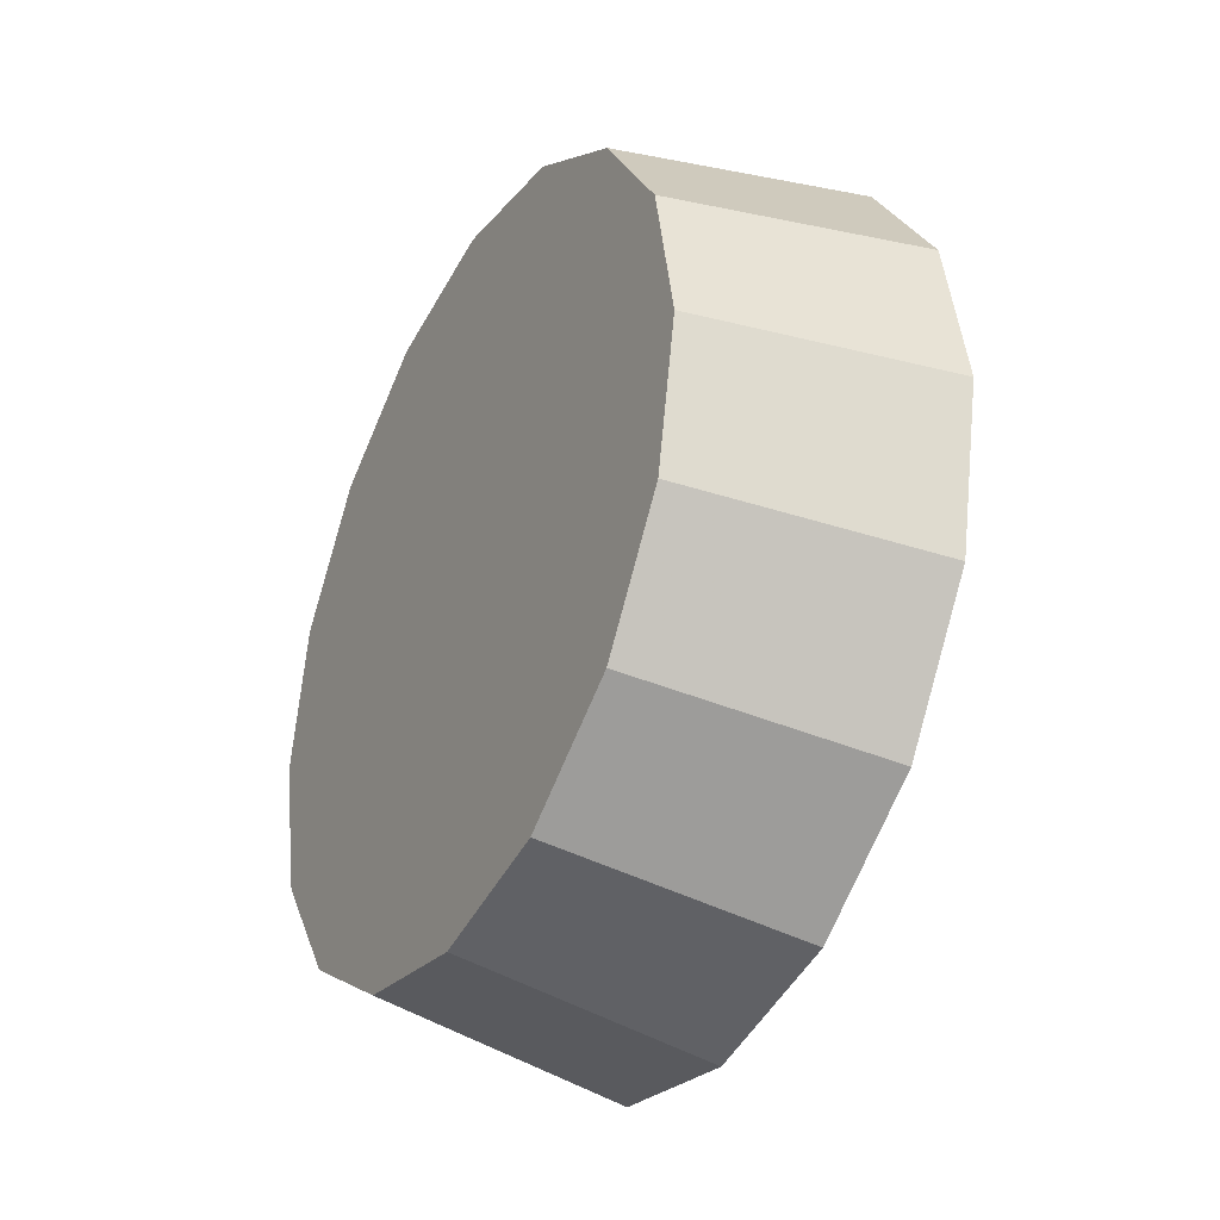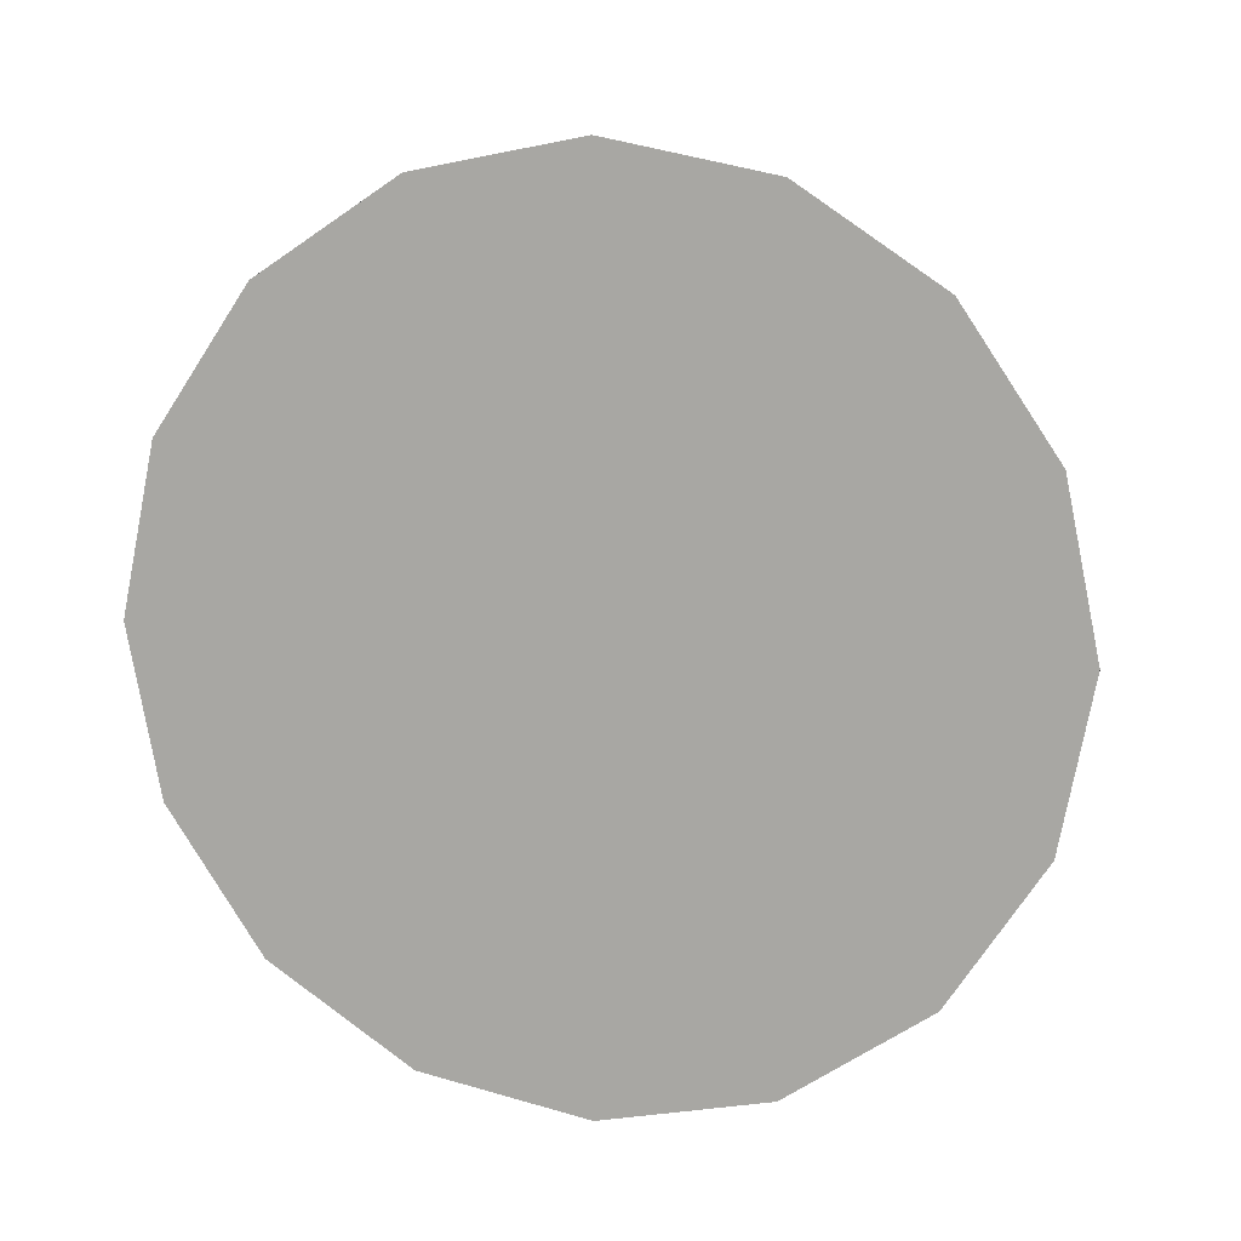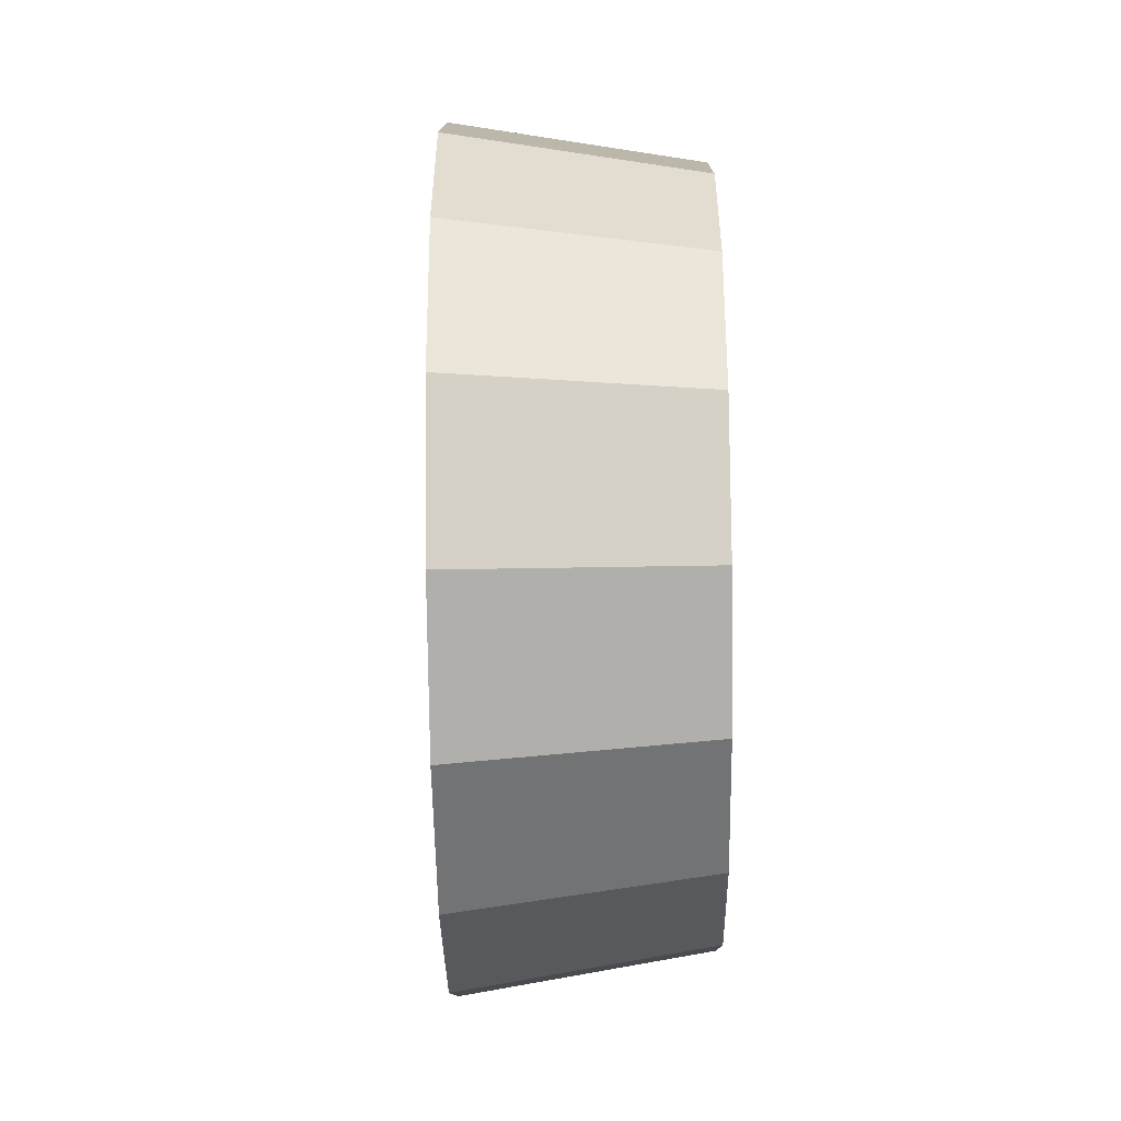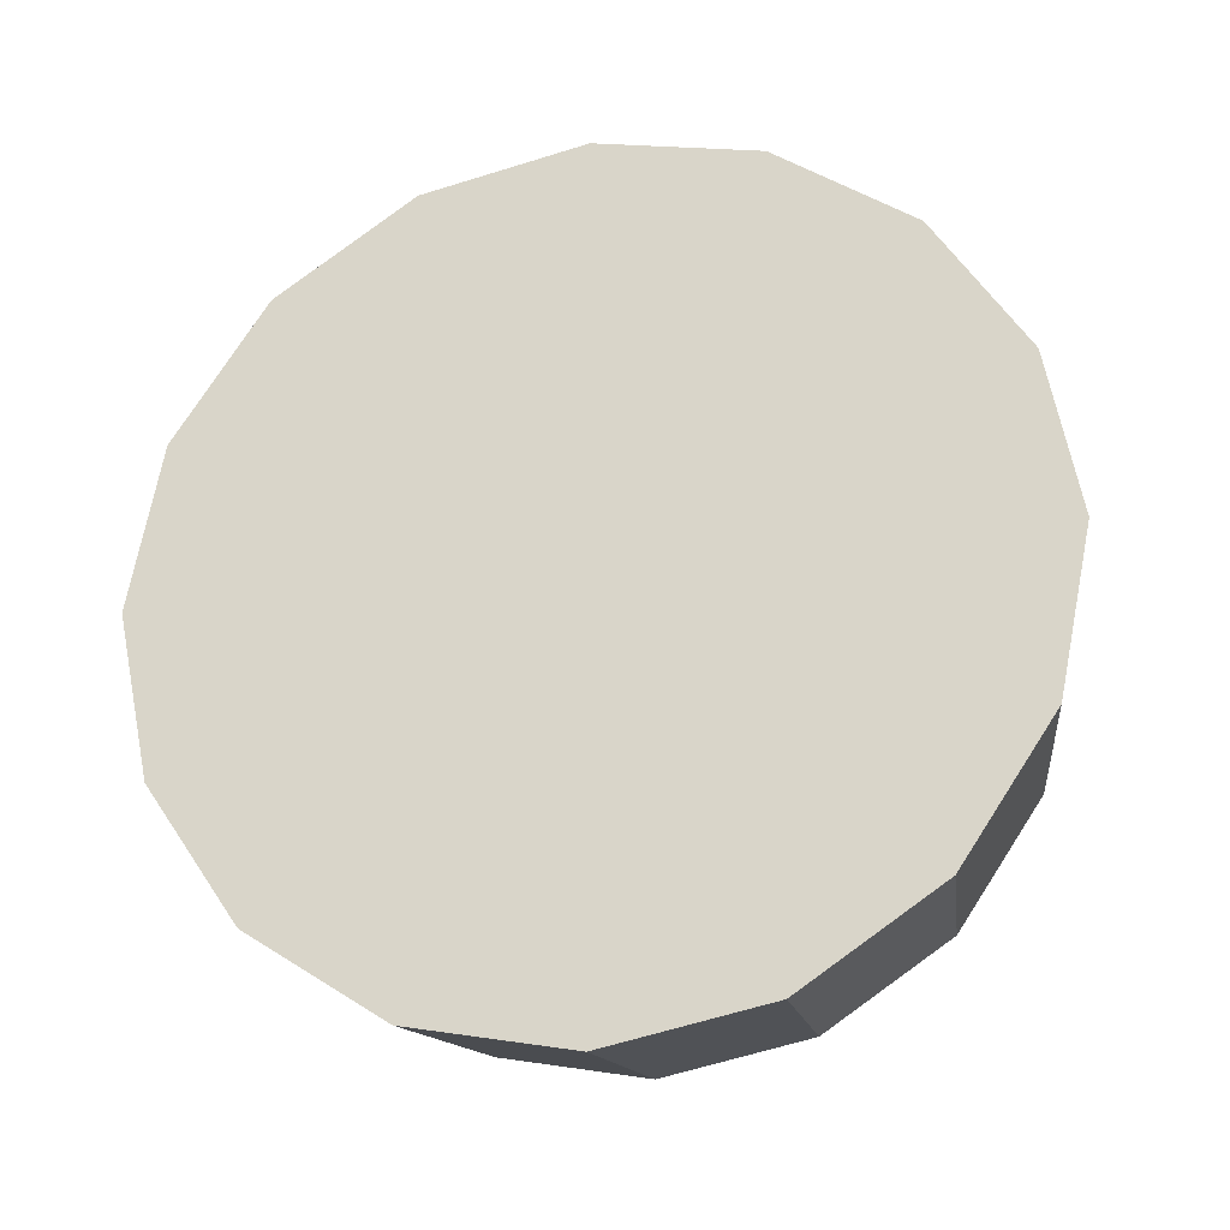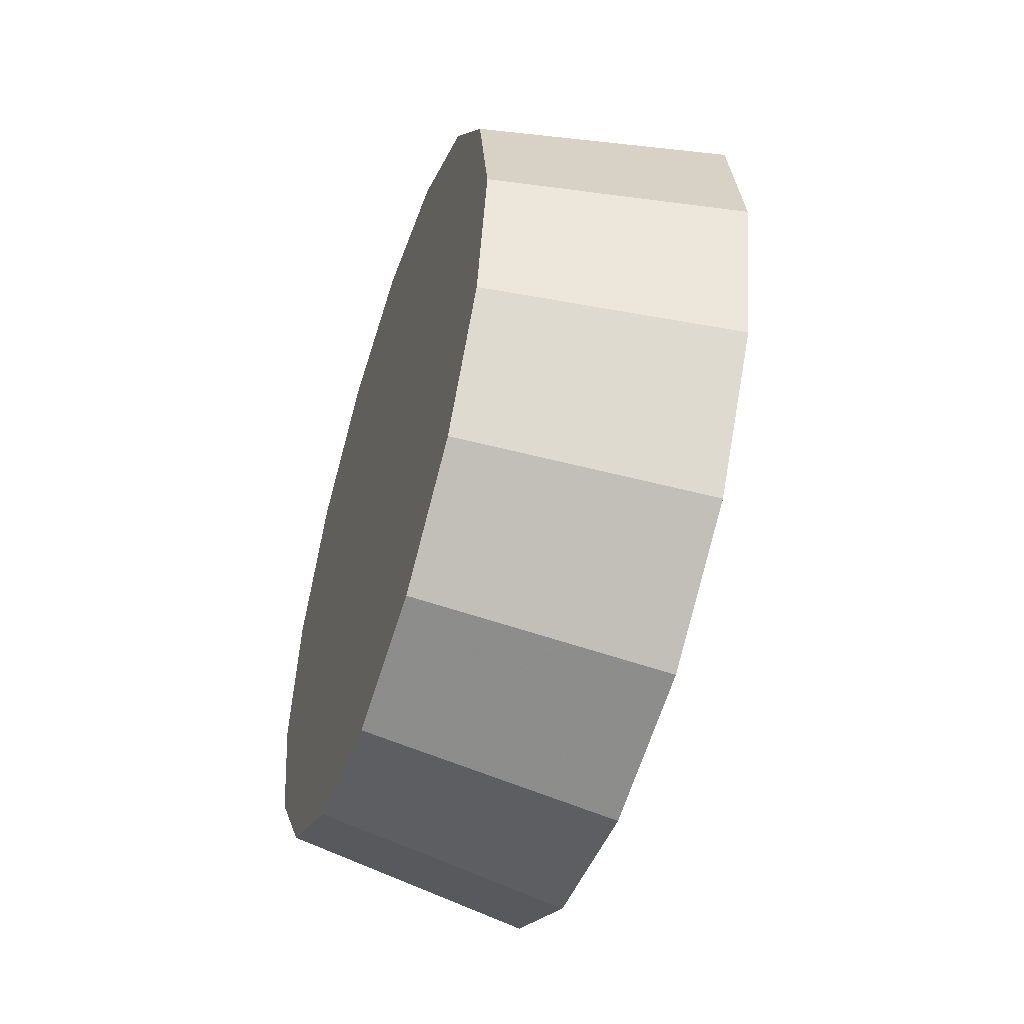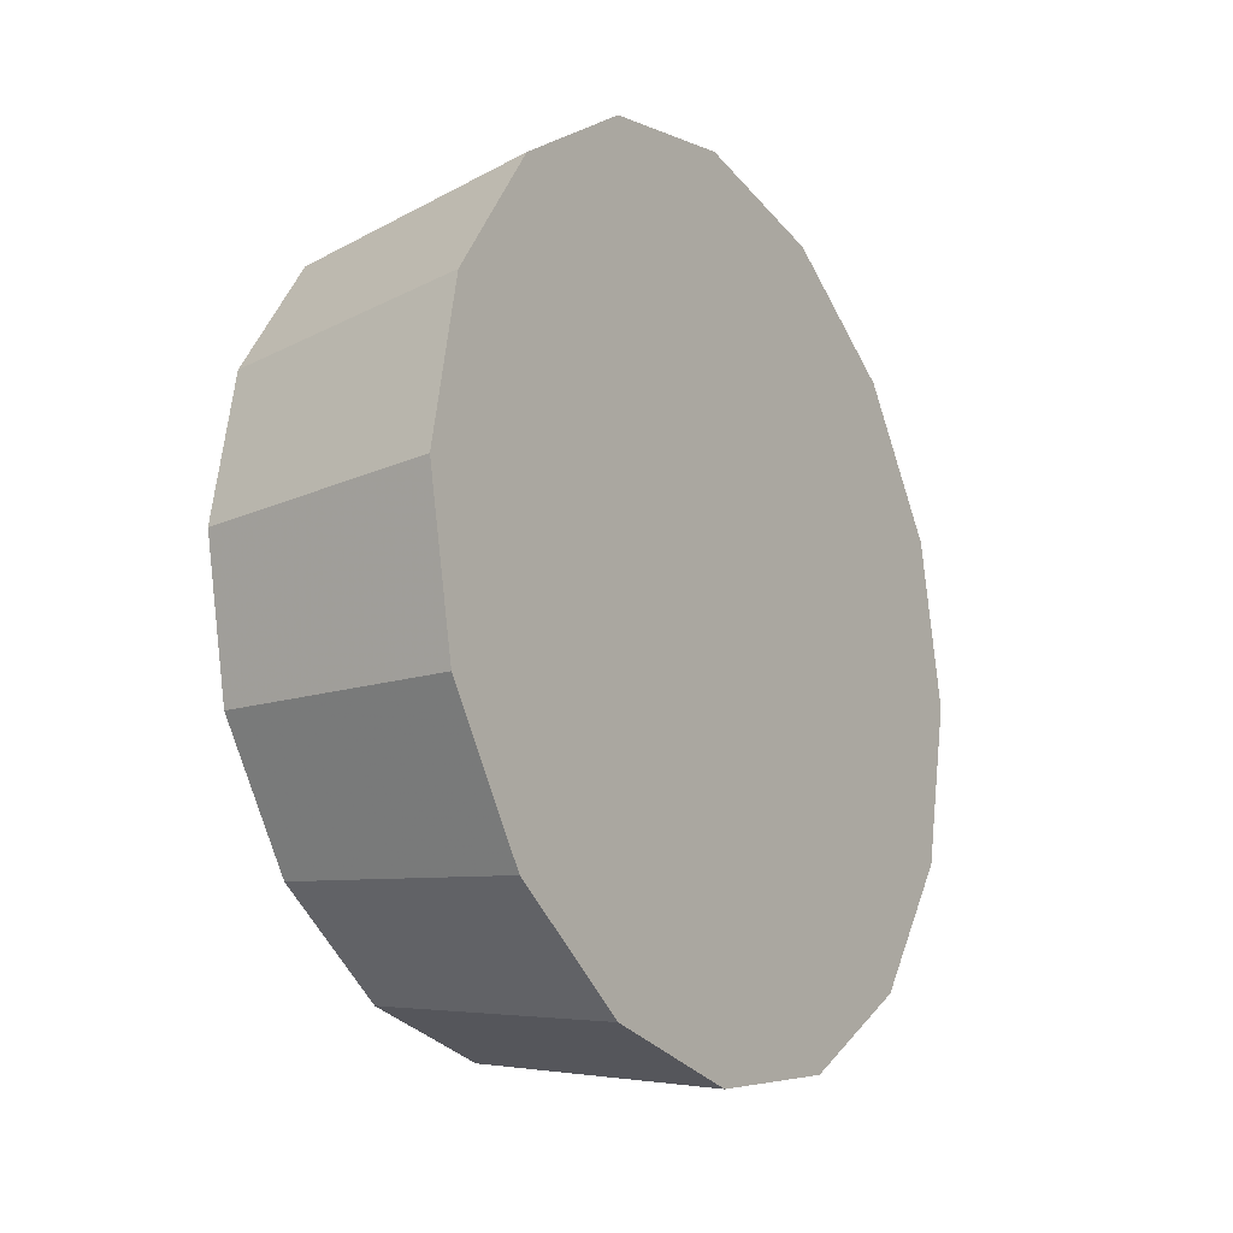
<metadata>
{"format":"obj","ext":"obj","renderer":"f3d","projection":"perspective","resolution":1024,"background":"white","views":[{"elev":-35.3,"azim":-161.0,"up":"+Y"},{"elev":11.3,"azim":-29.0,"up":"+Y"},{"elev":-44.0,"azim":48.1,"up":"+Y"},{"elev":-23.7,"azim":-29.5,"up":"+Y"},{"elev":-51.7,"azim":-150.6,"up":"+Y"},{"elev":-17.3,"azim":-100.2,"up":"+Y"}]}
</metadata>
<code>
v 0.512 4.083 1.278
v 0.5074 4.115 1.274
v 0.4942 4.142 1.262
v 0.4744 4.16 1.243
v 0.4512 4.166 1.222
v 0.4279 4.16 1.2
v 0.4081 4.142 1.182
v 0.395 4.115 1.17
v 0.3903 4.083 1.165
v 0.395 4.052 1.17
v 0.4081 4.025 1.182
v 0.4279 4.007 1.2
v 0.4512 4 1.222
v 0.4744 4.007 1.243
v 0.4942 4.025 1.262
v 0.5074 4.052 1.274
v 0.4512 4.083 1.222
v 0.4512 4.083 1.222
v 0.4512 4.083 1.222
v 0.4512 4.083 1.222
v 0.4512 4.083 1.222
v 0.4512 4.083 1.222
v 0.4512 4.083 1.222
v 0.4512 4.083 1.222
v 0.4512 4.083 1.222
v 0.4512 4.083 1.222
v 0.4512 4.083 1.222
v 0.4512 4.083 1.222
v 0.4512 4.083 1.222
v 0.4512 4.083 1.222
v 0.4512 4.083 1.222
v 0.4512 4.083 1.222
v 0.4816 4.083 1.324
v 0.4764 4.119 1.32
v 0.4618 4.148 1.306
v 0.4399 4.168 1.286
v 0.4141 4.175 1.262
v 0.3882 4.168 1.238
v 0.3663 4.148 1.217
v 0.3517 4.119 1.204
v 0.3465 4.083 1.199
v 0.3517 4.048 1.204
v 0.3663 4.018 1.217
v 0.3882 3.998 1.238
v 0.4141 3.991 1.262
v 0.4399 3.998 1.286
v 0.4618 4.018 1.306
v 0.4764 4.048 1.32
v 0.4141 4.083 1.262
v 0.4141 4.083 1.262
v 0.4141 4.083 1.262
v 0.4141 4.083 1.262
v 0.4141 4.083 1.262
v 0.4141 4.083 1.262
v 0.4141 4.083 1.262
v 0.4141 4.083 1.262
v 0.4141 4.083 1.262
v 0.4141 4.083 1.262
v 0.4141 4.083 1.262
v 0.4141 4.083 1.262
v 0.4141 4.083 1.262
v 0.4141 4.083 1.262
v 0.4141 4.083 1.262
v 0.4141 4.083 1.262
f 33 34 49
f 49 34 50
f 34 35 50
f 50 35 51
f 35 36 51
f 51 36 52
f 36 37 52
f 52 37 53
f 37 38 53
f 53 38 54
f 38 39 54
f 54 39 55
f 39 40 55
f 55 40 56
f 40 41 56
f 56 41 57
f 41 42 57
f 57 42 58
f 42 43 58
f 58 43 59
f 43 44 59
f 59 44 60
f 44 45 60
f 60 45 61
f 45 46 61
f 61 46 62
f 46 47 62
f 62 47 63
f 47 48 63
f 63 48 64
f 48 33 64
f 64 33 49
f 2 1 17
f 2 17 18
f 3 2 18
f 3 18 19
f 4 3 19
f 4 19 20
f 5 4 20
f 5 20 21
f 6 5 21
f 6 21 22
f 7 6 22
f 7 22 23
f 8 7 23
f 8 23 24
f 9 8 24
f 9 24 25
f 10 9 25
f 10 25 26
f 11 10 26
f 11 26 27
f 12 11 27
f 12 27 28
f 13 12 28
f 13 28 29
f 14 13 29
f 14 29 30
f 15 14 30
f 15 30 31
f 16 15 31
f 16 31 32
f 1 16 32
f 1 32 17
f 49 50 17
f 17 50 18
f 50 51 18
f 18 51 19
f 51 52 19
f 19 52 20
f 52 53 20
f 20 53 21
f 53 54 21
f 21 54 22
f 54 55 22
f 22 55 23
f 55 56 23
f 23 56 24
f 56 57 24
f 24 57 25
f 57 58 25
f 25 58 26
f 58 59 26
f 26 59 27
f 59 60 27
f 27 60 28
f 60 61 28
f 28 61 29
f 61 62 29
f 29 62 30
f 62 63 30
f 30 63 31
f 63 64 31
f 31 64 32
f 64 49 32
f 32 49 17
f 1 2 33
f 33 2 34
f 2 3 34
f 34 3 35
f 3 4 35
f 35 4 36
f 4 5 36
f 36 5 37
f 5 6 37
f 37 6 38
f 6 7 38
f 38 7 39
f 7 8 39
f 39 8 40
f 8 9 40
f 40 9 41
f 9 10 41
f 41 10 42
f 10 11 42
f 42 11 43
f 11 12 43
f 43 12 44
f 12 13 44
f 44 13 45
f 13 14 45
f 45 14 46
f 14 15 46
f 46 15 47
f 15 16 47
f 47 16 48
f 16 1 48
f 48 1 33

</code>
